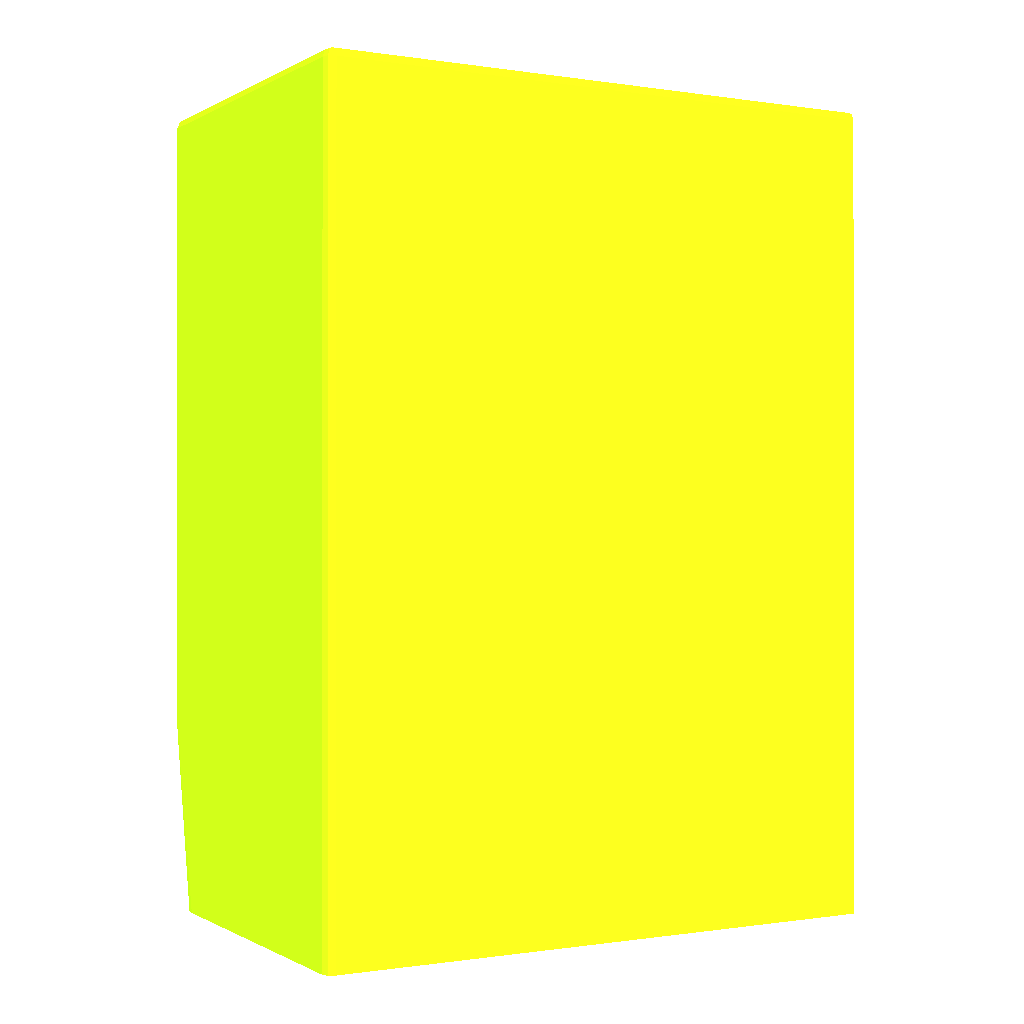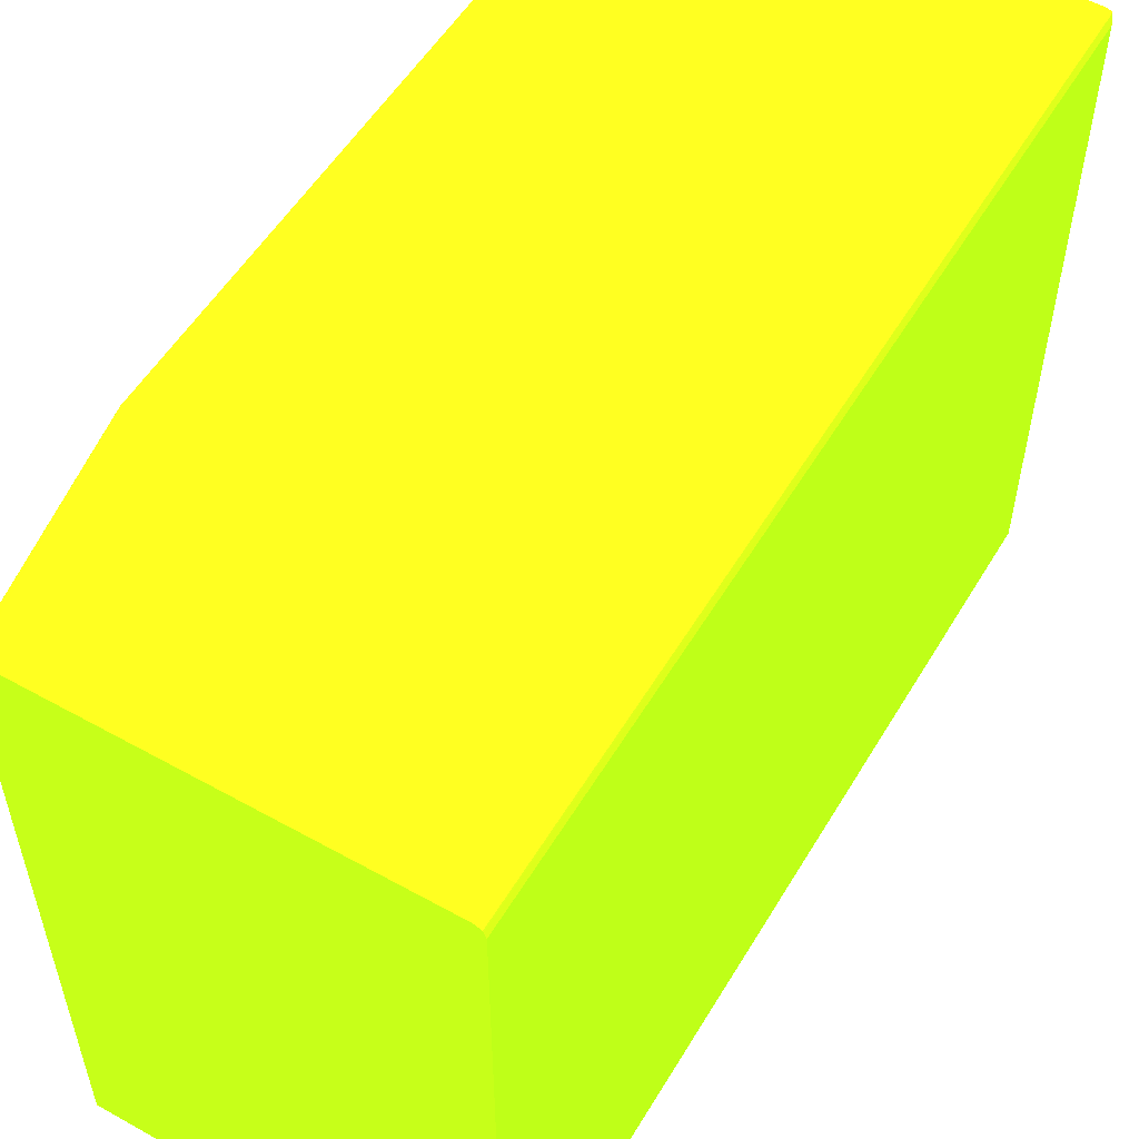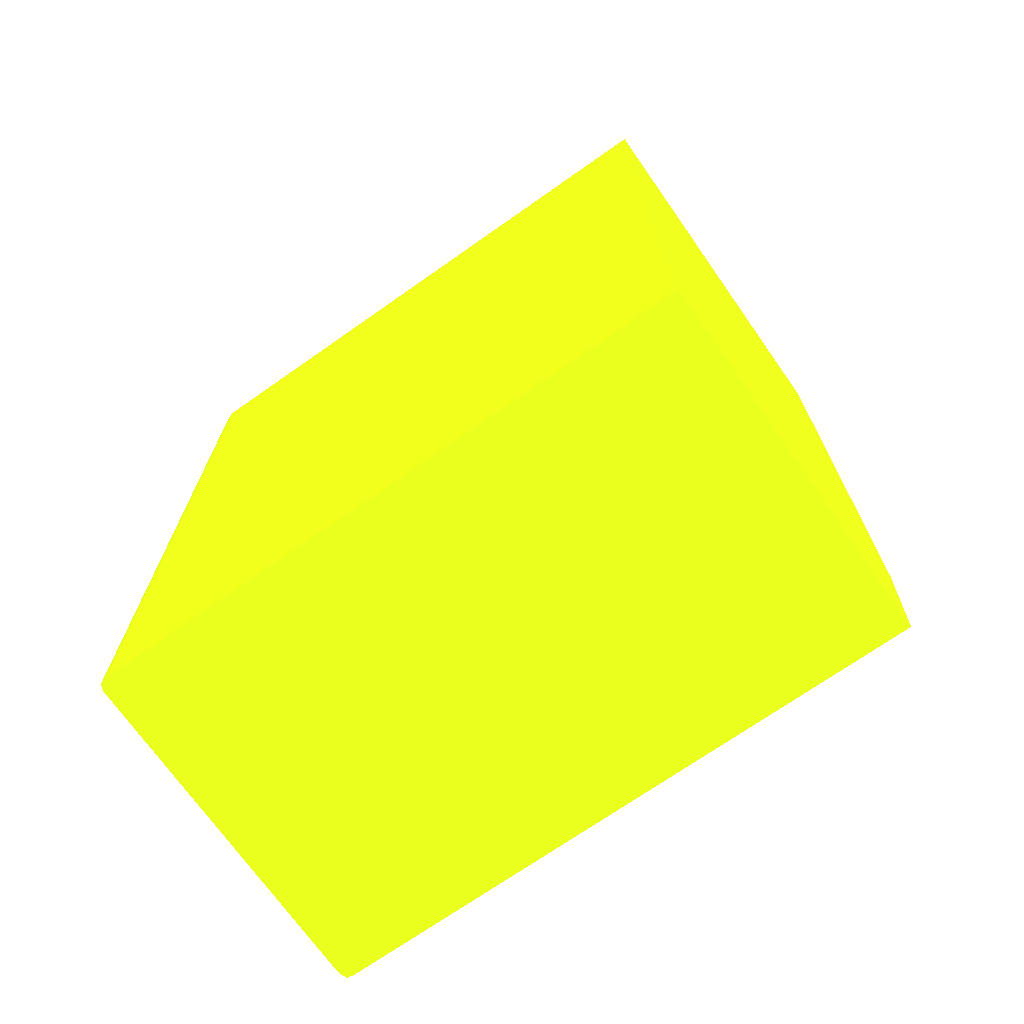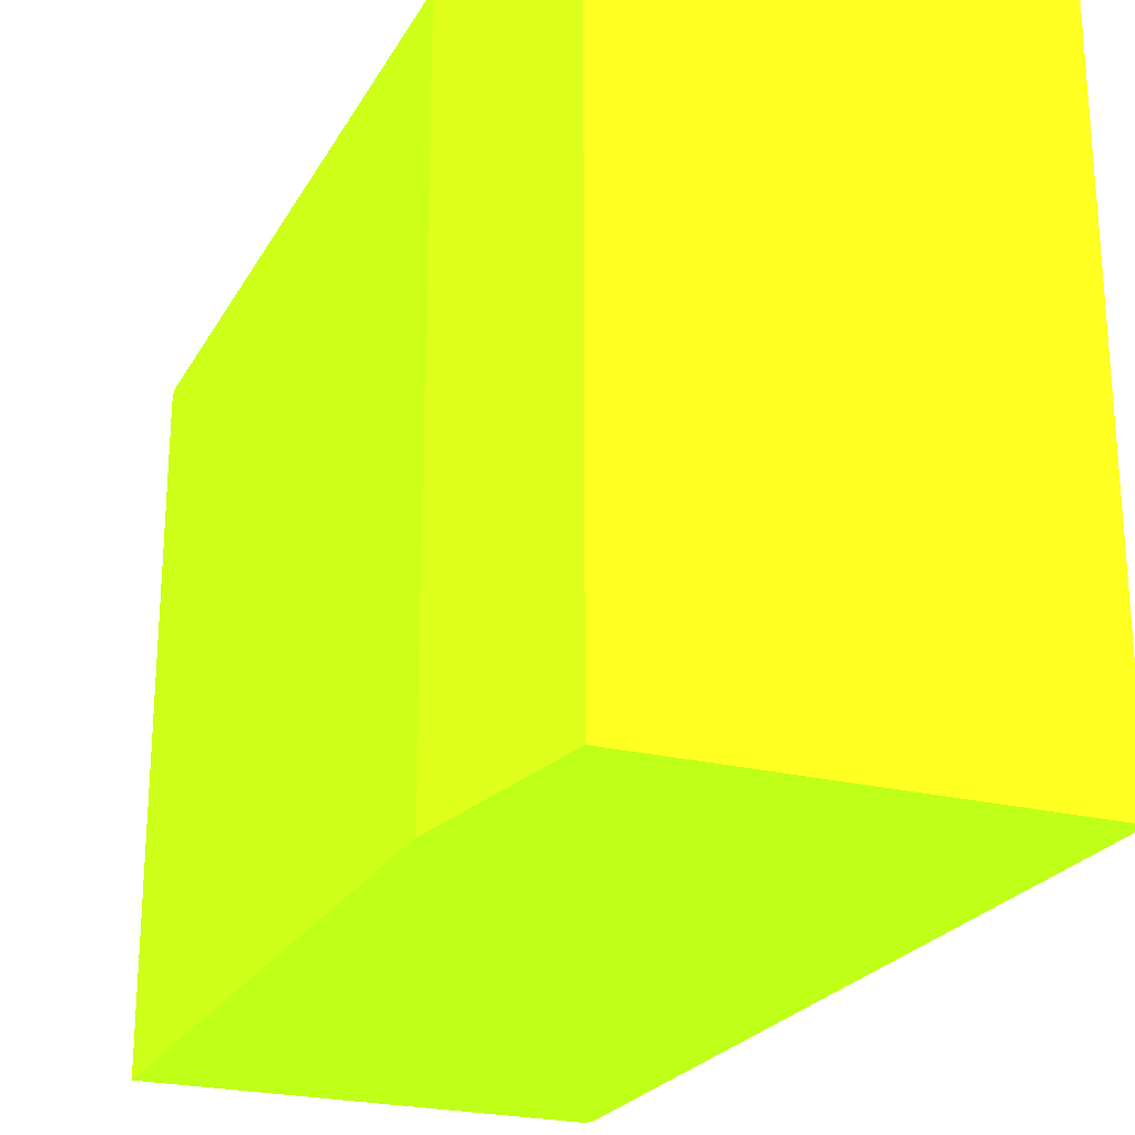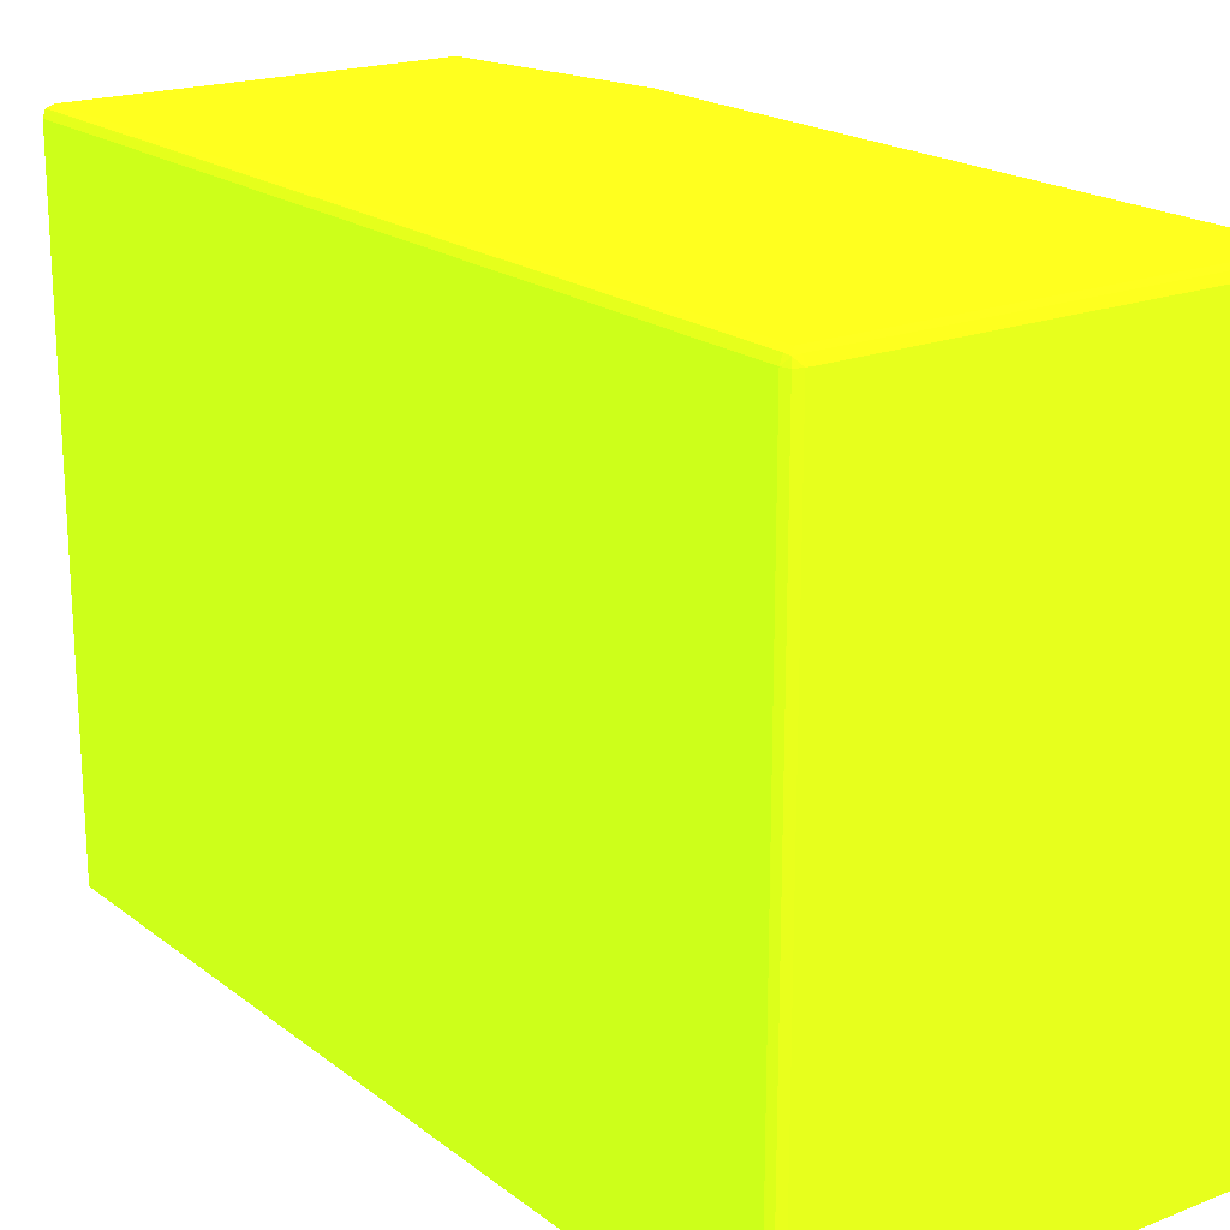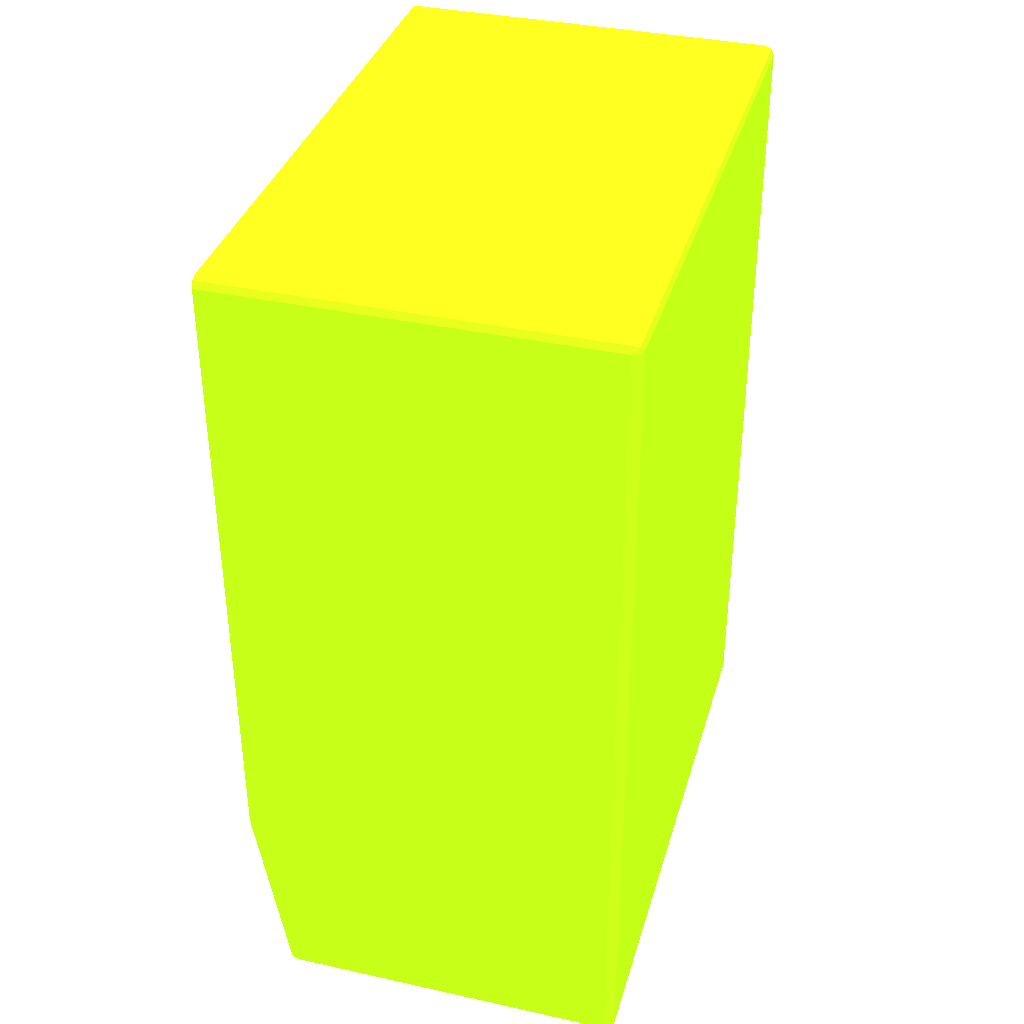
<metadata>
{"format":"obj","ext":"obj","renderer":"f3d","projection":"perspective","resolution":1024,"background":"white","views":[{"elev":-0.4,"azim":-119.4,"up":"+Z"},{"elev":54.3,"azim":-149.5,"up":"+Y"},{"elev":-71.3,"azim":-54.9,"up":"+Z"},{"elev":-23.5,"azim":157.4,"up":"+Y"},{"elev":19.5,"azim":-35.9,"up":"+Y"},{"elev":36.7,"azim":-164.1,"up":"+Z"}]}
</metadata>
<code>
v -0.04022 0.01348 0.00293 0.5647 0.9255 0.07059
v -0.04022 0.0398 0.00293 0.5647 0.9255 0.07059
v -0.02428 0.01348 0.00293 0.5647 0.9255 0.07059
v -0.04022 0.01348 0.0398 0.5647 0.9255 0.07059
v -0.04013 0.04006 0.00293 0.5647 0.9255 0.07059
v -0.04022 0.0398 0.0398 0.5647 0.9255 0.07059
v -0.02428 0.0398 0.00293 0.5647 0.9255 0.07059
v -0.02295 0.01348 0.01128 0.5647 0.9255 0.07059
v -0.0402 0.01348 0.03985 0.5647 0.9255 0.07059
v -0.04011 0.04011 0.00293 0.5647 0.9255 0.07059
v -0.04011 0.04011 0.0398 0.5647 0.9255 0.07059
v -0.04011 0.0398 0.04011 0.5647 0.9255 0.07059
v -0.04007 0.04007 0.04007 0.5647 0.9255 0.07059
v -0.02429 0.03985 0.00293 0.5647 0.9255 0.07059
v -0.02295 0.04011 0.01146 0.5647 0.9255 0.07059
v -0.02295 0.04007 0.01143 0.5647 0.9255 0.07059
v -0.02295 0.0398 0.0113 0.5647 0.9255 0.07059
v -0.02295 0.03975 0.01129 0.5647 0.9255 0.07059
v -0.02295 0.0394 0.01128 0.5647 0.9255 0.07059
v -0.02295 0.01348 0.04022 0.5647 0.9255 0.07059
v -0.04011 0.01348 0.04011 0.5647 0.9255 0.07059
v -0.04005 0.04013 0.00293 0.5647 0.9255 0.07059
v -0.0398 0.04022 0.0398 0.5647 0.9255 0.07059
v -0.04005 0.01348 0.04013 0.5647 0.9255 0.07059
v -0.0398 0.0398 0.04022 0.5647 0.9255 0.07059
v -0.0398 0.04011 0.04011 0.5647 0.9255 0.07059
v -0.02434 0.04008 0.00293 0.5647 0.9255 0.07059
v -0.02295 0.04022 0.0118 0.5647 0.9255 0.07059
v -0.02295 0.0398 0.04022 0.5647 0.9255 0.07059
v -0.0398 0.01348 0.04022 0.5647 0.9255 0.07059
v -0.0398 0.04022 0.00293 0.5647 0.9255 0.07059
v -0.02295 0.04012 0.04007 0.5647 0.9255 0.07059
v -0.02295 0.04022 0.0398 0.5647 0.9255 0.07059
v -0.02295 0.04011 0.04011 0.5647 0.9255 0.07059
v -0.0246 0.04019 0.00293 0.5647 0.9255 0.07059
v -0.025 0.04022 0.00293 0.5647 0.9255 0.07059
f 1 2 5
f 1 5 10
f 1 10 22
f 1 22 31
f 1 31 36
f 1 36 35
f 1 35 27
f 1 27 14
f 1 14 7
f 1 7 3
f 1 3 8
f 1 8 20
f 1 20 30
f 1 30 24
f 1 24 21
f 1 21 9
f 1 9 4
f 1 4 6
f 1 6 2
f 2 6 5
f 3 7 19
f 3 19 8
f 4 9 6
f 5 6 11
f 5 11 10
f 6 9 12
f 6 12 13
f 6 13 11
f 7 14 15
f 7 15 16
f 7 16 17
f 7 17 18
f 7 18 19
f 8 19 18
f 8 18 17
f 8 17 16
f 8 16 15
f 8 15 28
f 8 28 33
f 8 33 32
f 8 32 34
f 8 34 29
f 8 29 20
f 9 21 12
f 10 11 22
f 11 13 23
f 11 23 22
f 12 21 24
f 12 24 25
f 12 25 13
f 13 25 26
f 13 26 23
f 14 27 15
f 15 27 28
f 20 29 25
f 20 25 30
f 22 23 31
f 23 26 32
f 23 32 33
f 23 33 28
f 23 28 36
f 23 36 31
f 24 30 25
f 25 29 34
f 25 34 26
f 26 34 32
f 27 35 28
f 28 35 36

</code>
